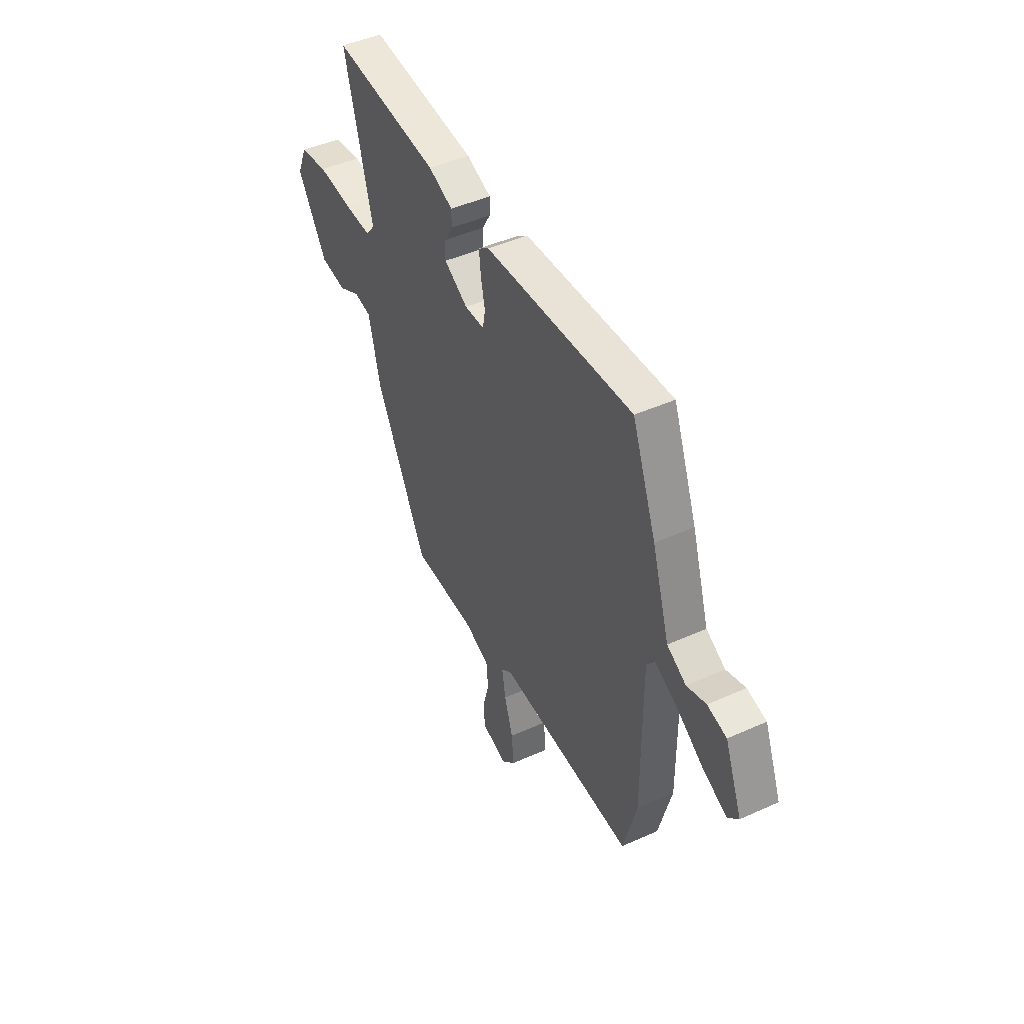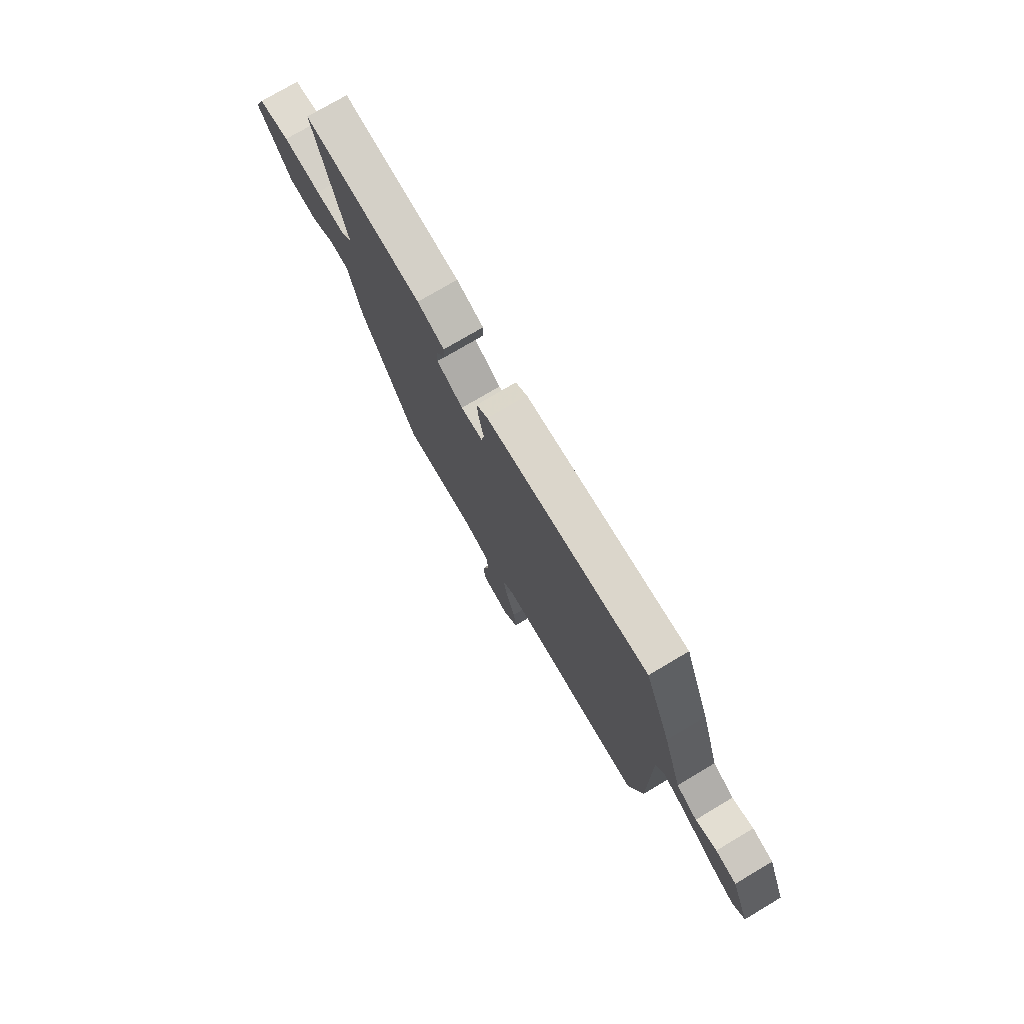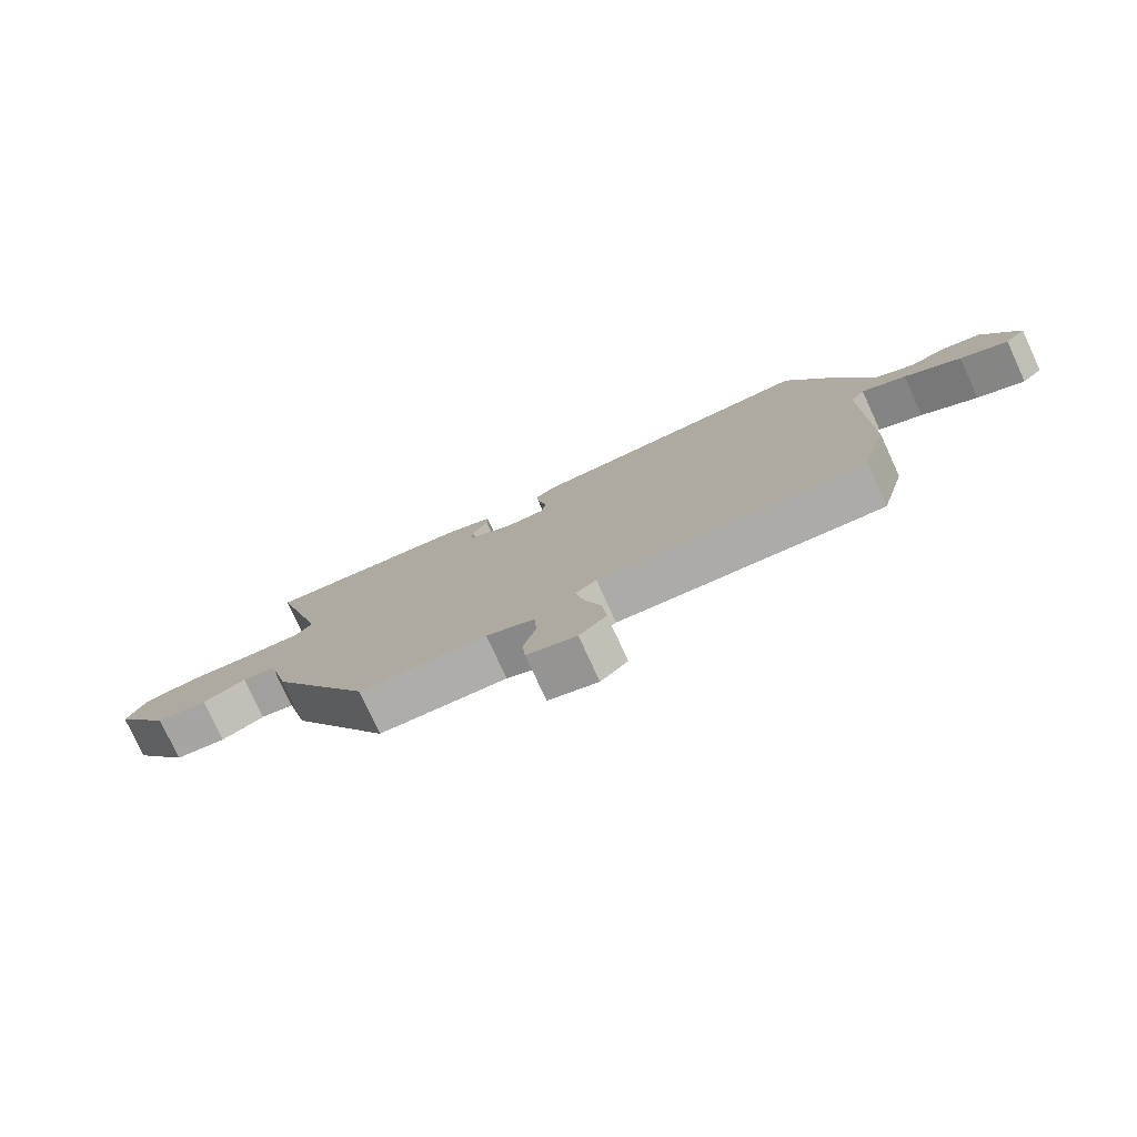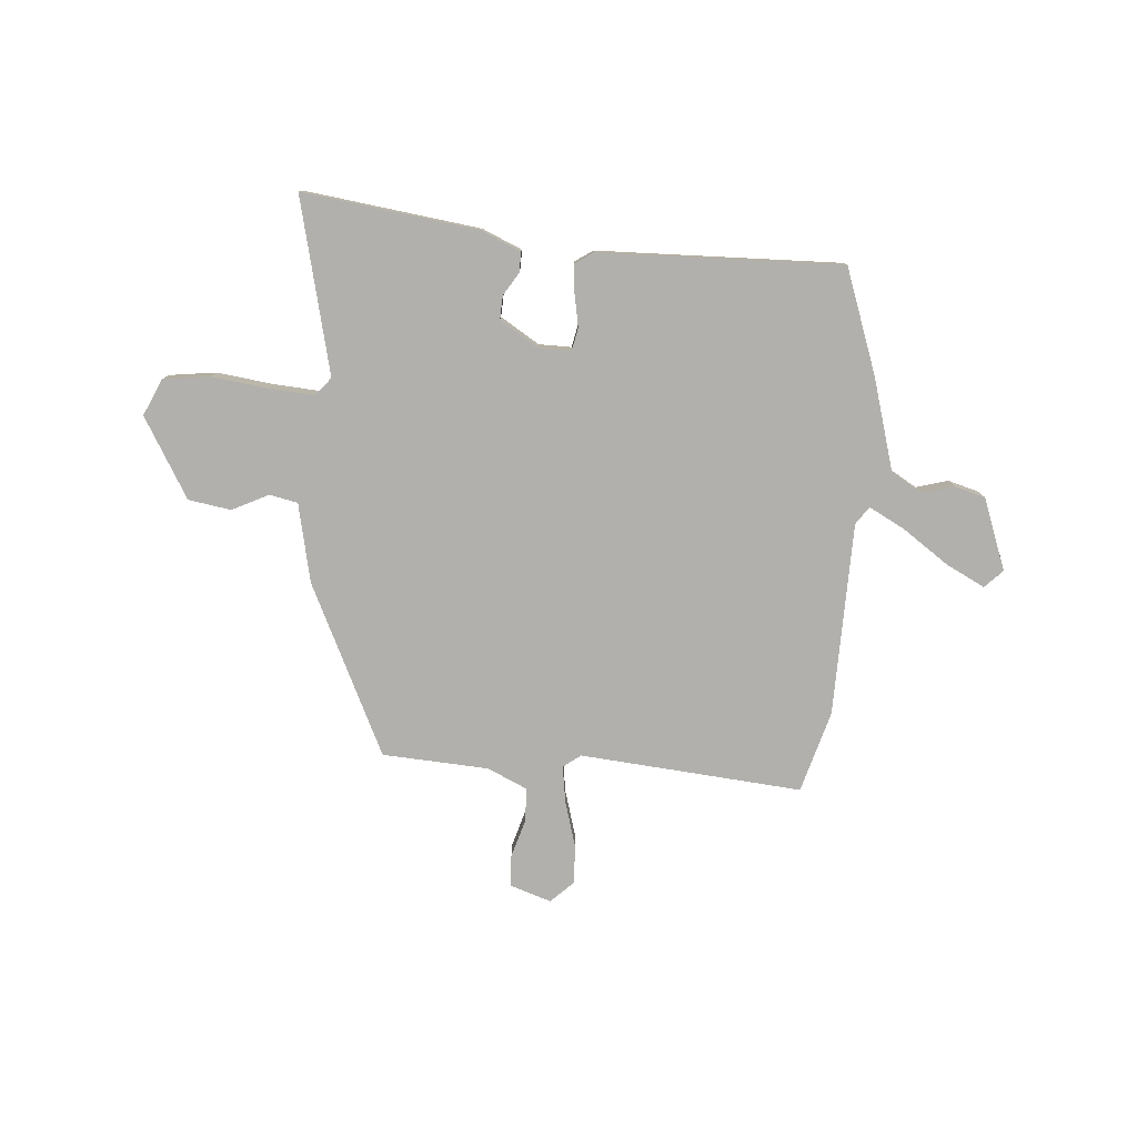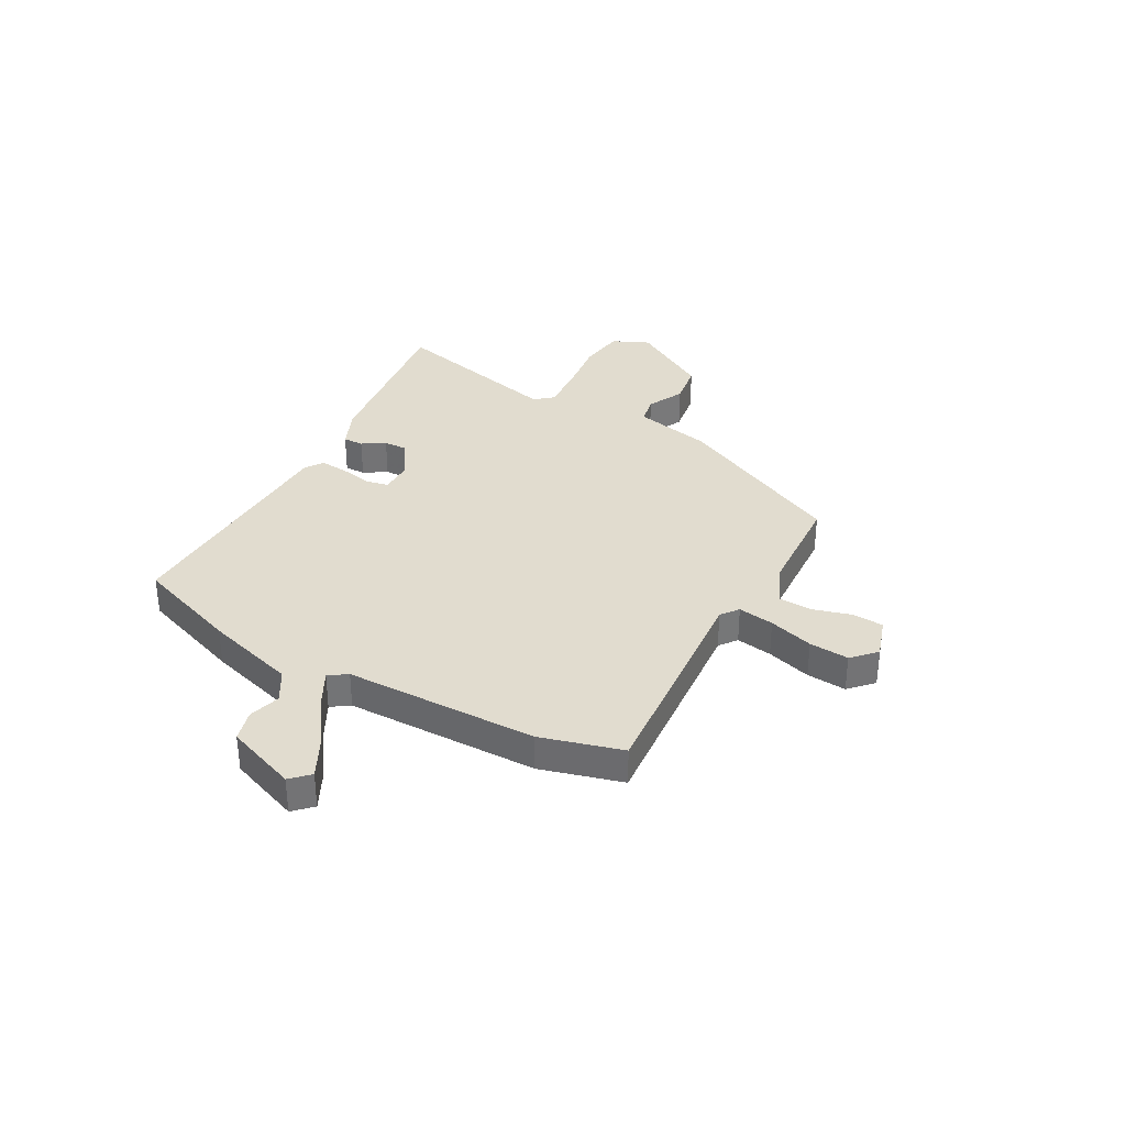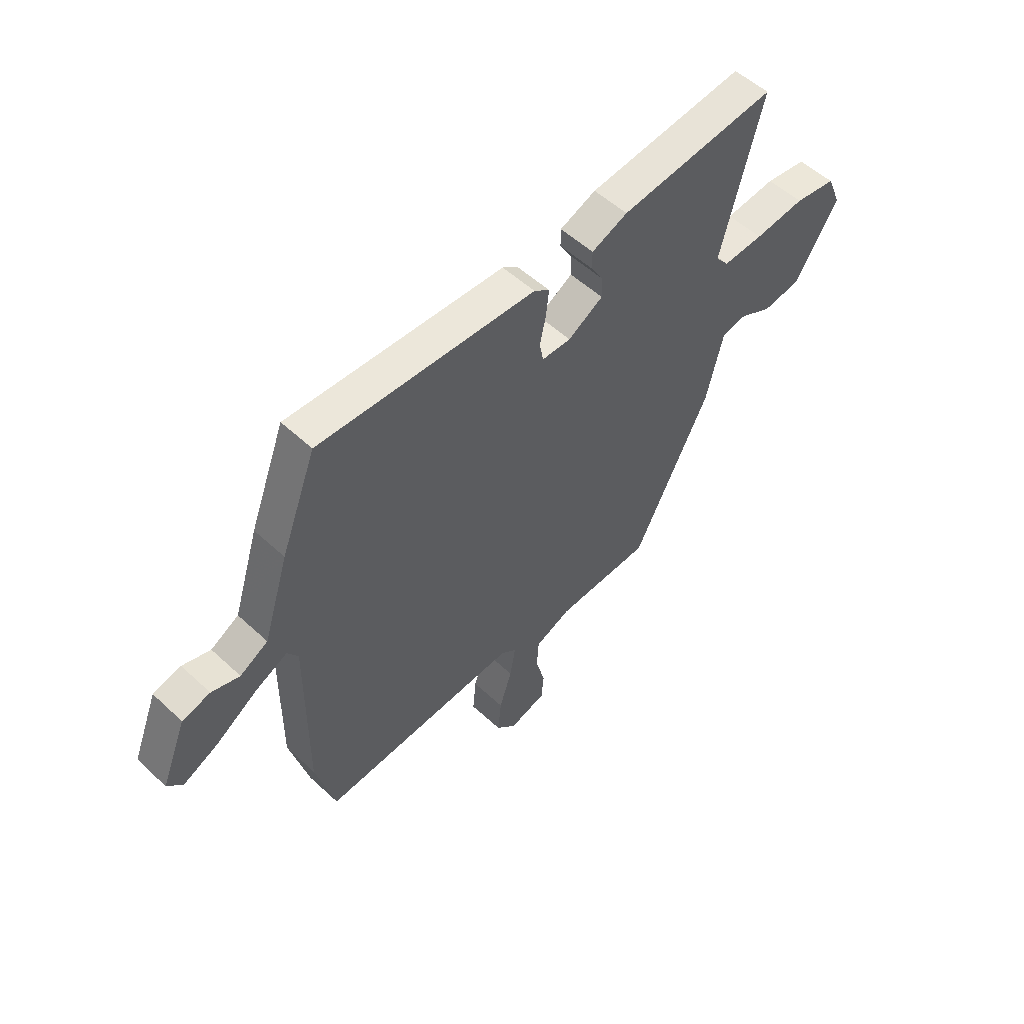
<metadata>
{"format":"obj","ext":"obj","renderer":"f3d","projection":"perspective","resolution":1024,"background":"white","views":[{"elev":45.4,"azim":62.5,"up":"+Z"},{"elev":75.7,"azim":59.3,"up":"+Z"},{"elev":-78.2,"azim":24.6,"up":"+Z"},{"elev":-78.6,"azim":-5.8,"up":"+Y"},{"elev":34.3,"azim":117.8,"up":"+Y"},{"elev":53.5,"azim":134.7,"up":"+Z"}]}
</metadata>
<code>
v -0.305 0.07 -0.512
v -0.468 0.07 -0.19
v -0.504 0.07 -0.04
v -0.558 0.07 -0.03
v -0.627 0.07 -0.066
v -0.709 0.07 -0.055
v -0.802 0.07 0.095
v -0.772 0.07 0.166
v -0.683 0.07 0.18
v -0.575 0.07 0.169
v -0.488 0.07 0.165
v -0.46 0.07 0.2
v -0.547 0.07 0.533
v -0.21 0.07 0.497
v -0.133 0.07 0.466
v -0.133 0.07 0.427
v -0.159 0.07 0.383
v -0.16 0.07 0.338
v -0.085 0.07 0.294
v -0.023 0.07 0.295
v -0.015 0.07 0.338
v -0.028 0.07 0.399
v -0.034 0.07 0.454
v -0.001 0.07 0.478
v 0.464 0.07 0.502
v 0.54 0.07 0.304
v 0.595 0.07 0.13
v 0.655 0.07 0.096
v 0.715 0.07 0.115
v 0.775 0.07 0.1
v 0.829 0.07 -0.035
v 0.796 0.07 -0.07
v 0.721 0.07 -0.034
v 0.632 0.07 0.025
v 0.562 0.07 0.06
v 0.539 0.07 0.025
v 0.541 0.07 -0.344
v 0.5 0.07 -0.501
v 0.074 0.07 -0.475
v 0.041 0.07 -0.501
v 0.053 0.07 -0.57
v 0.08 0.07 -0.655
v 0.087 0.07 -0.731
v 0.044 0.07 -0.774
v -0.035 0.07 -0.75
v -0.04 0.07 -0.69
v -0.02 0.07 -0.617
v -0.024 0.07 -0.552
v -0.101 0.07 -0.519
v -0.305 0 -0.512
v -0.468 0 -0.19
v -0.504 0 -0.04
v -0.558 0 -0.03
v -0.627 0 -0.066
v -0.709 0 -0.055
v -0.802 0 0.095
v -0.772 0 0.166
v -0.683 0 0.18
v -0.575 0 0.169
v -0.488 0 0.165
v -0.46 0 0.2
v -0.547 0 0.533
v -0.21 0 0.497
v -0.133 0 0.466
v -0.133 0 0.427
v -0.159 0 0.383
v -0.16 0 0.338
v -0.085 0 0.294
v -0.023 0 0.295
v -0.015 0 0.338
v -0.028 0 0.399
v -0.034 0 0.454
v -0.001 0 0.478
v 0.464 0 0.502
v 0.54 0 0.304
v 0.595 0 0.13
v 0.655 0 0.096
v 0.715 0 0.115
v 0.775 0 0.1
v 0.829 0 -0.035
v 0.796 0 -0.07
v 0.721 0 -0.034
v 0.632 0 0.025
v 0.562 0 0.06
v 0.539 0 0.025
v 0.541 0 -0.344
v 0.5 0 -0.501
v 0.074 0 -0.475
v 0.041 0 -0.501
v 0.053 0 -0.57
v 0.08 0 -0.655
v 0.087 0 -0.731
v 0.044 0 -0.774
v -0.035 0 -0.75
v -0.04 0 -0.69
v -0.02 0 -0.617
v -0.024 0 -0.552
v -0.101 0 -0.519
f 45 46 47
f 44 45 47
f 43 44 47
f 42 43 47
f 41 42 47
f 40 41 47 48
f 39 40 48 49
f 36 37 38 39
f 1 2 3
f 49 1 3
f 39 49 3
f 36 39 3
f 35 36 3
f 32 33 34
f 31 32 34
f 30 31 34
f 29 30 34
f 28 29 34
f 27 28 34 35
f 26 27 35
f 25 26 35
f 24 25 35
f 23 24 35
f 22 23 35
f 21 22 35
f 15 16 17
f 14 15 17
f 13 14 17
f 12 13 17
f 11 12 17 18
f 8 9 10
f 7 8 10
f 6 7 10
f 5 6 10
f 4 5 10
f 4 10 11
f 11 18 19
f 4 11 19
f 3 4 19
f 20 21 35
f 3 19 20 35
f 96 95 94
f 96 94 93
f 96 93 92
f 96 92 91
f 96 91 90
f 97 96 90 89
f 98 97 89 88
f 88 87 86 85
f 52 51 50
f 52 50 98
f 52 98 88
f 52 88 85
f 52 85 84
f 83 82 81
f 83 81 80
f 83 80 79
f 83 79 78
f 83 78 77
f 84 83 77 76
f 84 76 75
f 84 75 74
f 84 74 73
f 84 73 72
f 84 72 71
f 84 71 70
f 66 65 64
f 66 64 63
f 66 63 62
f 66 62 61
f 67 66 61 60
f 59 58 57
f 59 57 56
f 59 56 55
f 59 55 54
f 59 54 53
f 60 59 53
f 68 67 60
f 68 60 53
f 68 53 52
f 84 70 69
f 84 69 68 52
f 1 50 51 2
f 2 51 52 3
f 3 52 53 4
f 4 53 54 5
f 5 54 55 6
f 6 55 56 7
f 7 56 57 8
f 8 57 58 9
f 9 58 59 10
f 10 59 60 11
f 11 60 61 12
f 12 61 62 13
f 13 62 63 14
f 14 63 64 15
f 15 64 65 16
f 16 65 66 17
f 17 66 67 18
f 18 67 68 19
f 19 68 69 20
f 20 69 70 21
f 21 70 71 22
f 22 71 72 23
f 23 72 73 24
f 24 73 74 25
f 25 74 75 26
f 26 75 76 27
f 27 76 77 28
f 28 77 78 29
f 29 78 79 30
f 30 79 80 31
f 31 80 81 32
f 32 81 82 33
f 33 82 83 34
f 34 83 84 35
f 35 84 85 36
f 36 85 86 37
f 37 86 87 38
f 38 87 88 39
f 39 88 89 40
f 40 89 90 41
f 41 90 91 42
f 42 91 92 43
f 43 92 93 44
f 44 93 94 45
f 45 94 95 46
f 46 95 96 47
f 47 96 97 48
f 48 97 98 49
f 49 98 50 1

</code>
